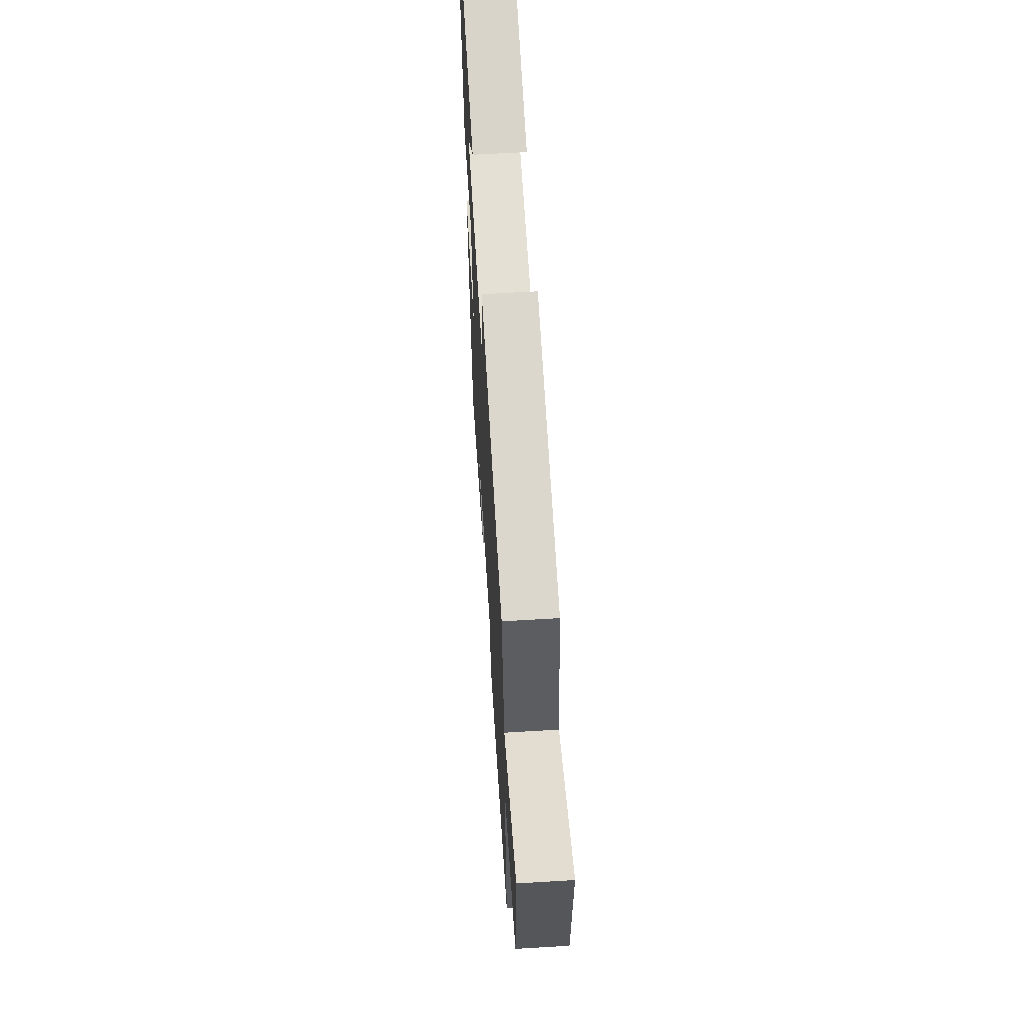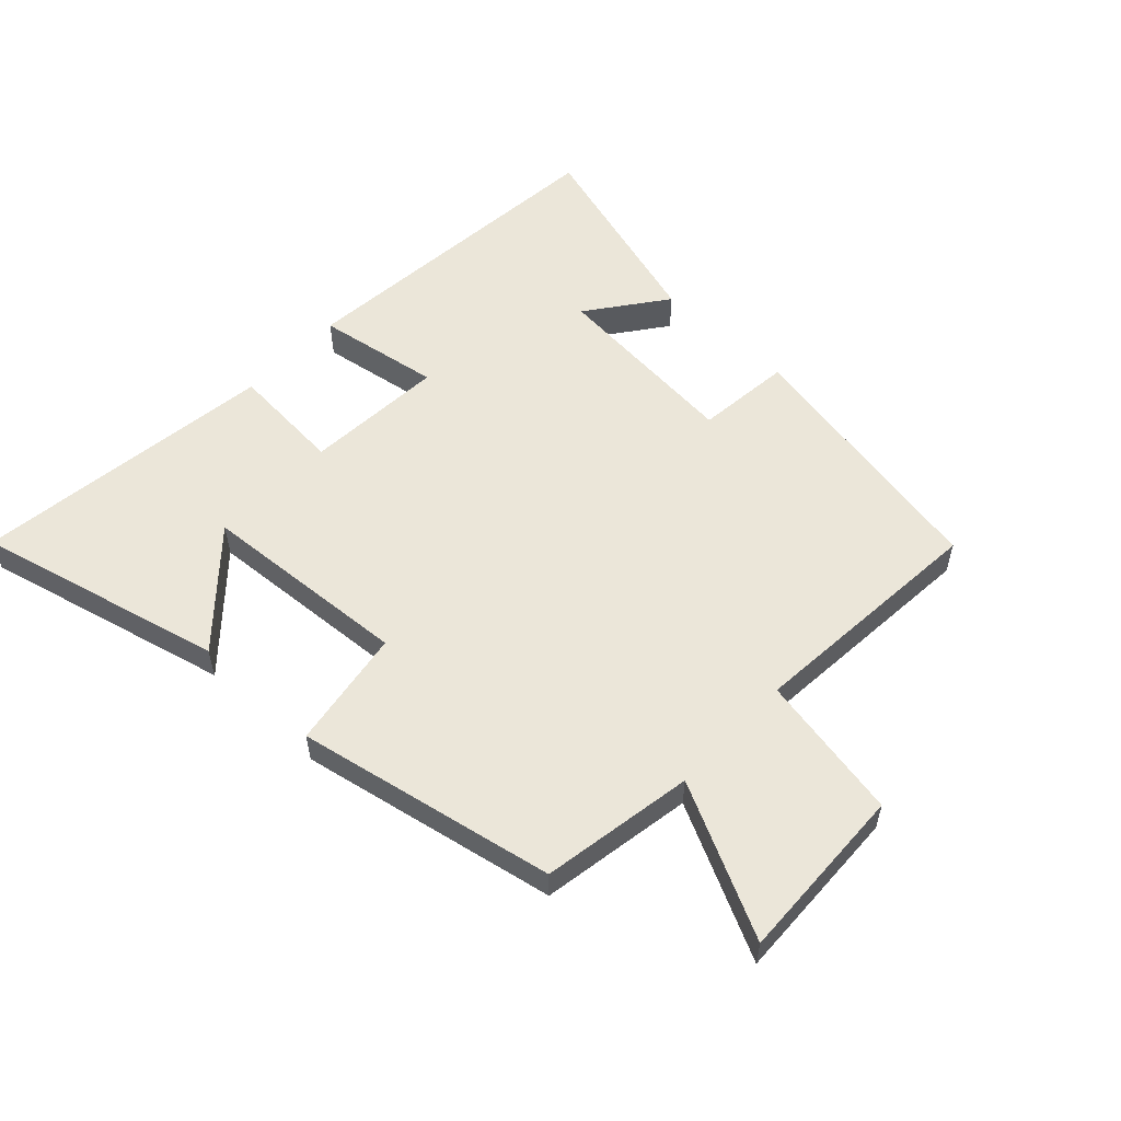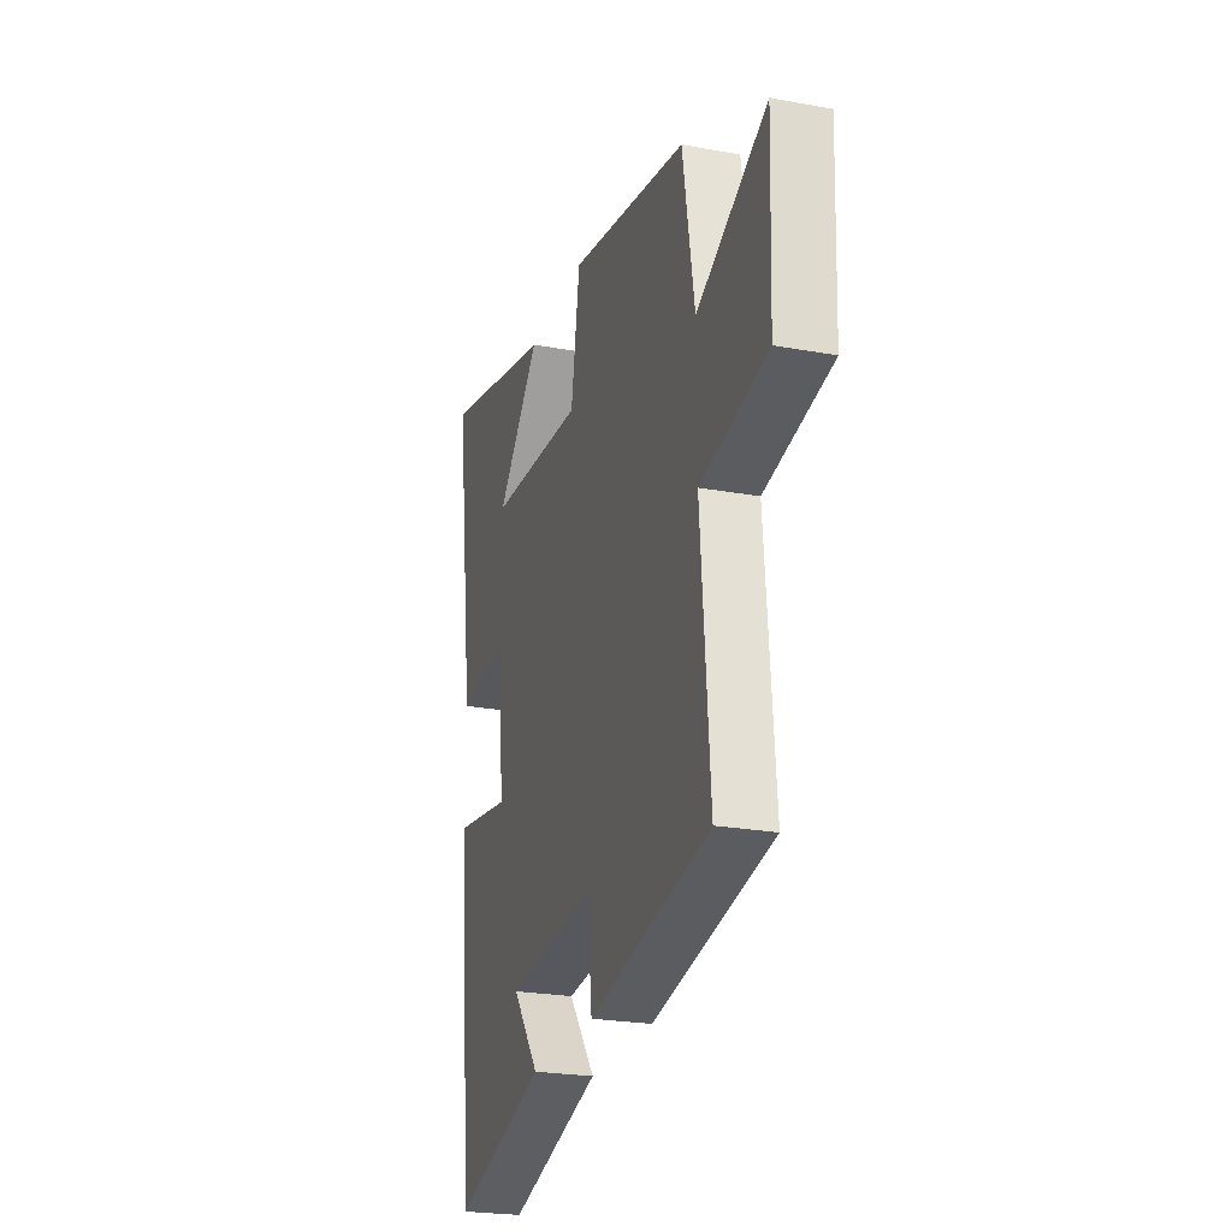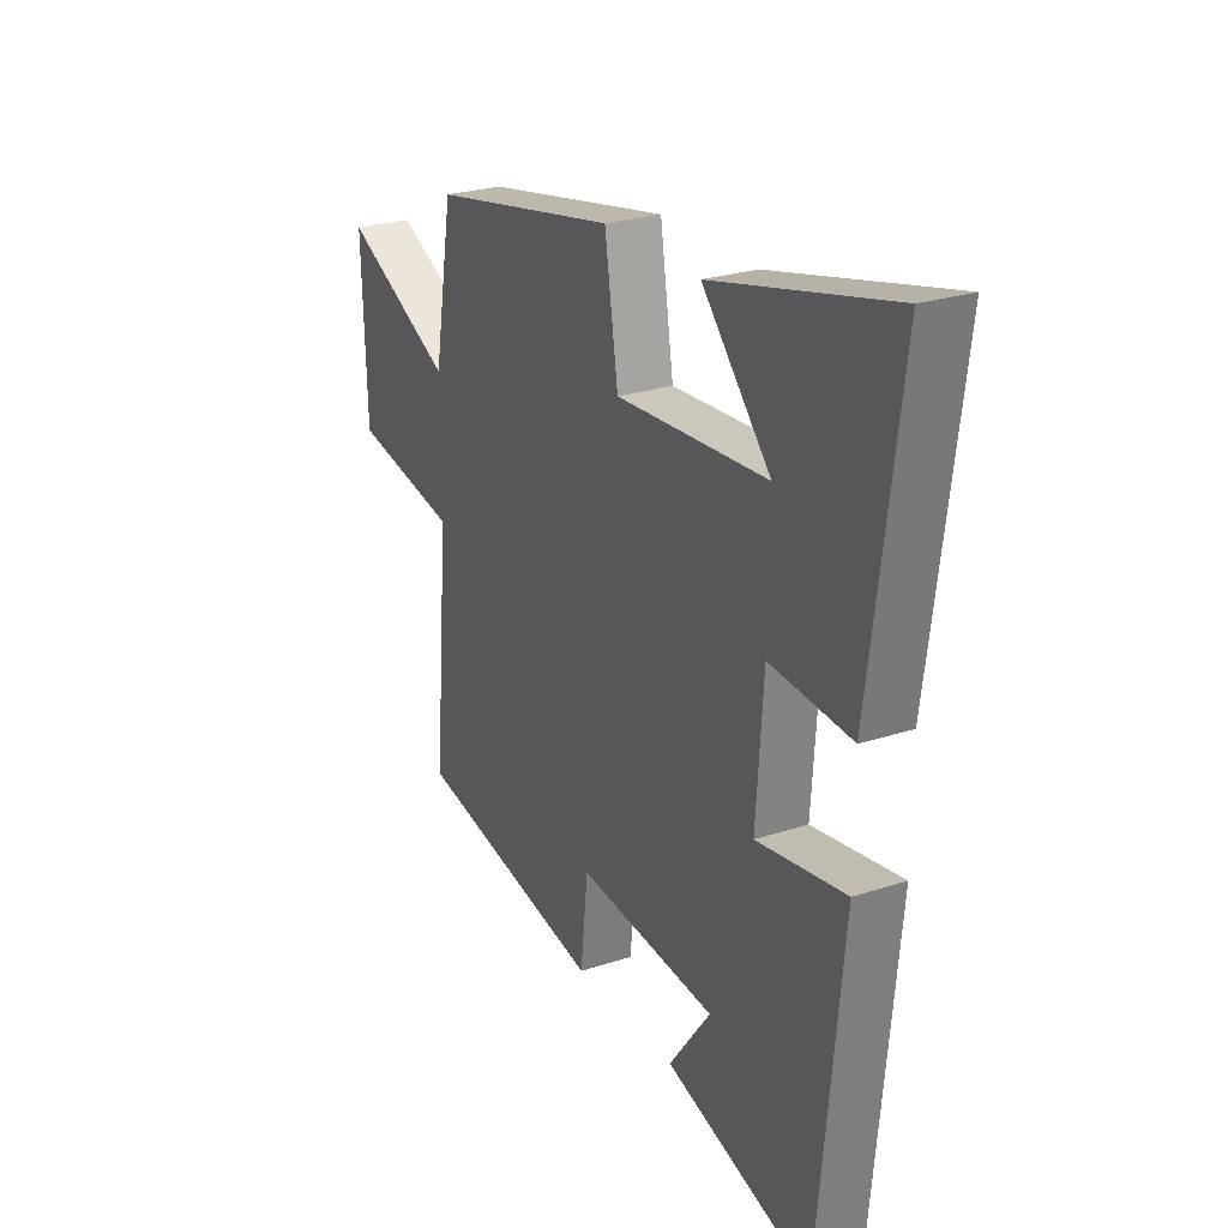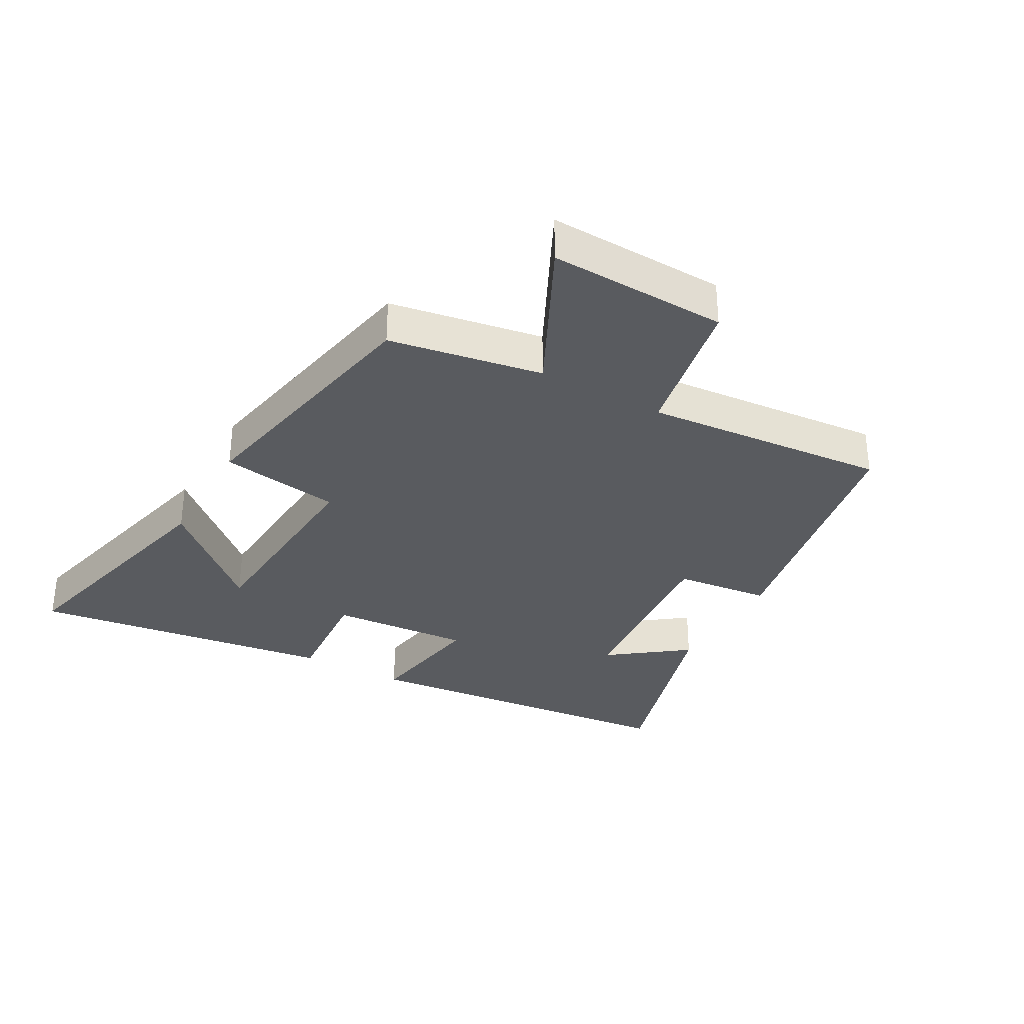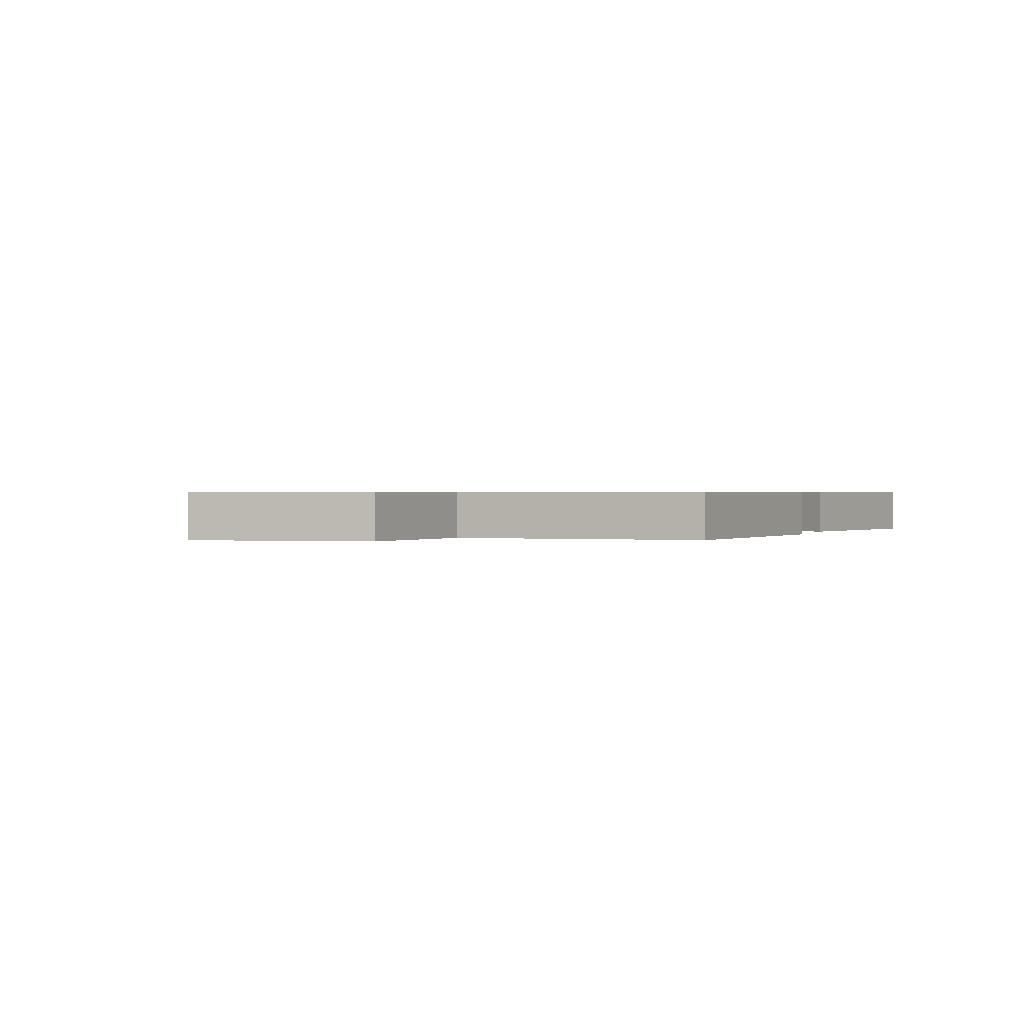
<metadata>
{"format":"obj","ext":"obj","renderer":"f3d","projection":"perspective","resolution":1024,"background":"white","views":[{"elev":62.1,"azim":86.5,"up":"+Z"},{"elev":55.9,"azim":43.0,"up":"+Y"},{"elev":-24.0,"azim":73.1,"up":"+Z"},{"elev":25.4,"azim":-117.8,"up":"+Z"},{"elev":-32.7,"azim":60.8,"up":"+Y"},{"elev":0.6,"azim":106.2,"up":"+Y"}]}
</metadata>
<code>
v -0.566 0.07 0.596
v -0.17 0.07 0.5
v -0.322 0.07 0.33
v 0.014 0.07 0.308
v 0.044 0.07 0.5
v 0.458 0.07 0.42
v 0.5 0.07 0.176
v 0.744 0.07 0.297
v 0.734 0.07 0.013
v 0.5 0.07 -0.032
v 0.533 0.07 -0.42
v 0.111 0.07 -0.5
v 0.094 0.07 -0.348
v -0.214 0.07 -0.376
v -0.121 0.07 -0.5
v -0.447 0.07 -0.596
v -0.5 0.07 -0.067
v -0.303 0.07 -0.099
v -0.319 0.07 0.125
v -0.5 0.07 0.111
v -0.566 0 0.596
v -0.17 0 0.5
v -0.322 0 0.33
v 0.014 0 0.308
v 0.044 0 0.5
v 0.458 0 0.42
v 0.5 0 0.176
v 0.744 0 0.297
v 0.734 0 0.013
v 0.5 0 -0.032
v 0.533 0 -0.42
v 0.111 0 -0.5
v 0.094 0 -0.348
v -0.214 0 -0.376
v -0.121 0 -0.5
v -0.447 0 -0.596
v -0.5 0 -0.067
v -0.303 0 -0.099
v -0.319 0 0.125
v -0.5 0 0.111
f 19 20 1
f 16 17 18
f 14 15 16
f 14 16 18
f 13 14 18 19
f 10 11 12 13
f 7 8 9 10
f 4 5 6 7
f 3 4 7 10
f 1 2 3
f 13 19 1 3
f 3 10 13
f 21 40 39
f 38 37 36
f 36 35 34
f 38 36 34
f 39 38 34 33
f 33 32 31 30
f 30 29 28 27
f 27 26 25 24
f 30 27 24 23
f 23 22 21
f 23 21 39 33
f 33 30 23
f 1 21 22 2
f 2 22 23 3
f 3 23 24 4
f 4 24 25 5
f 5 25 26 6
f 6 26 27 7
f 7 27 28 8
f 8 28 29 9
f 9 29 30 10
f 10 30 31 11
f 11 31 32 12
f 12 32 33 13
f 13 33 34 14
f 14 34 35 15
f 15 35 36 16
f 16 36 37 17
f 17 37 38 18
f 18 38 39 19
f 19 39 40 20
f 20 40 21 1

</code>
